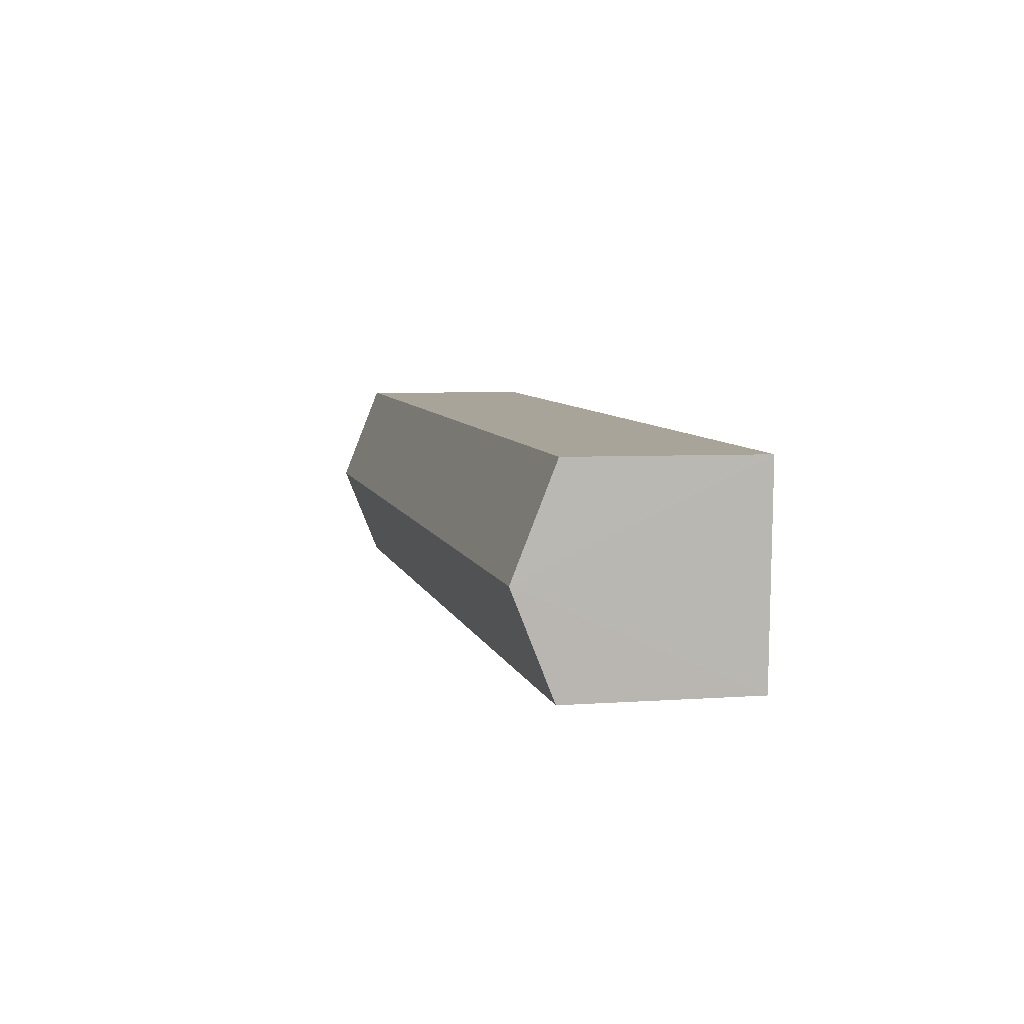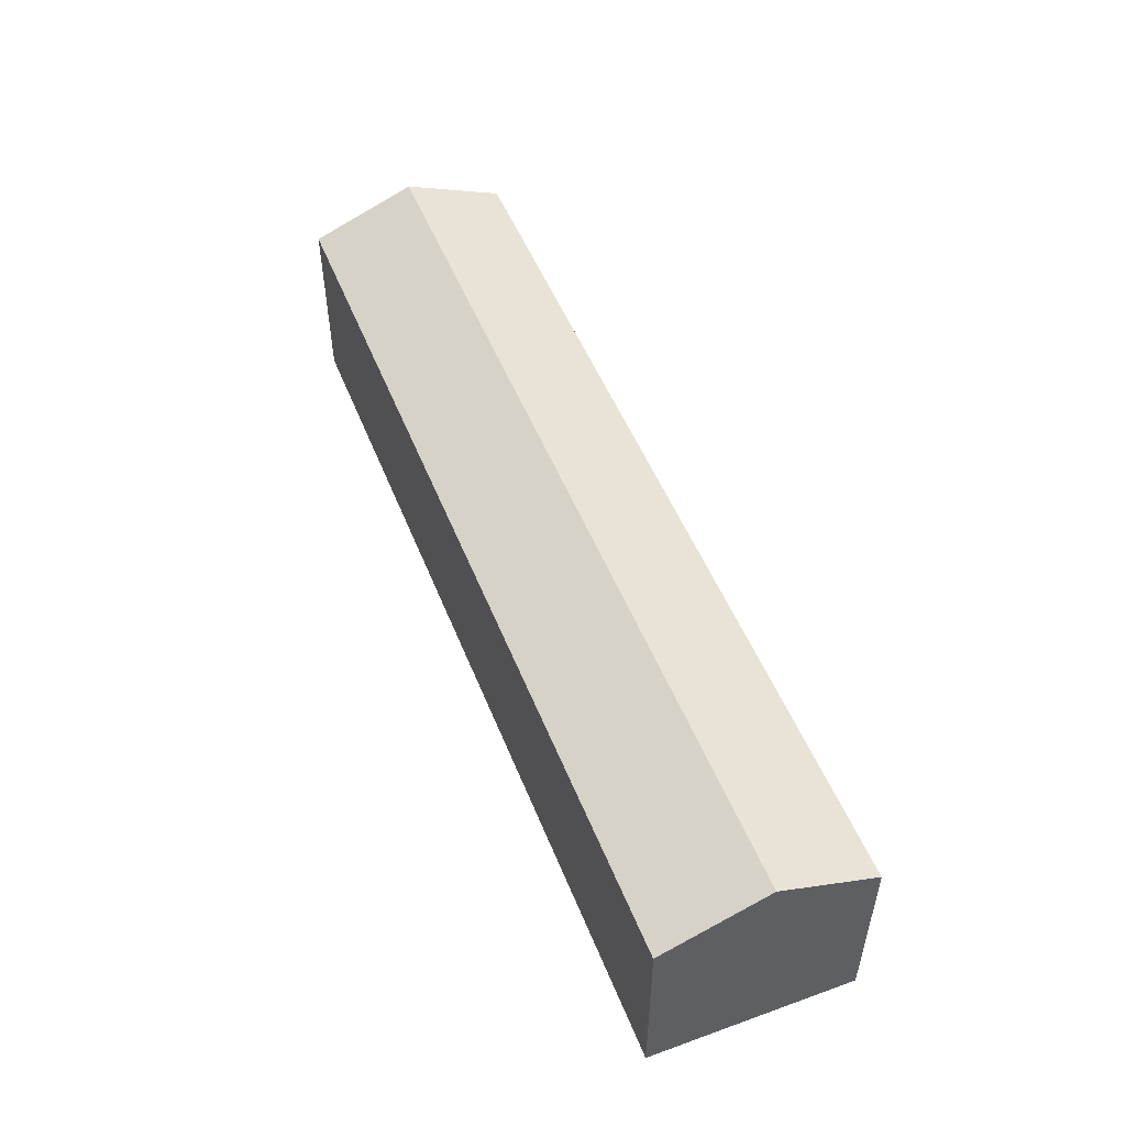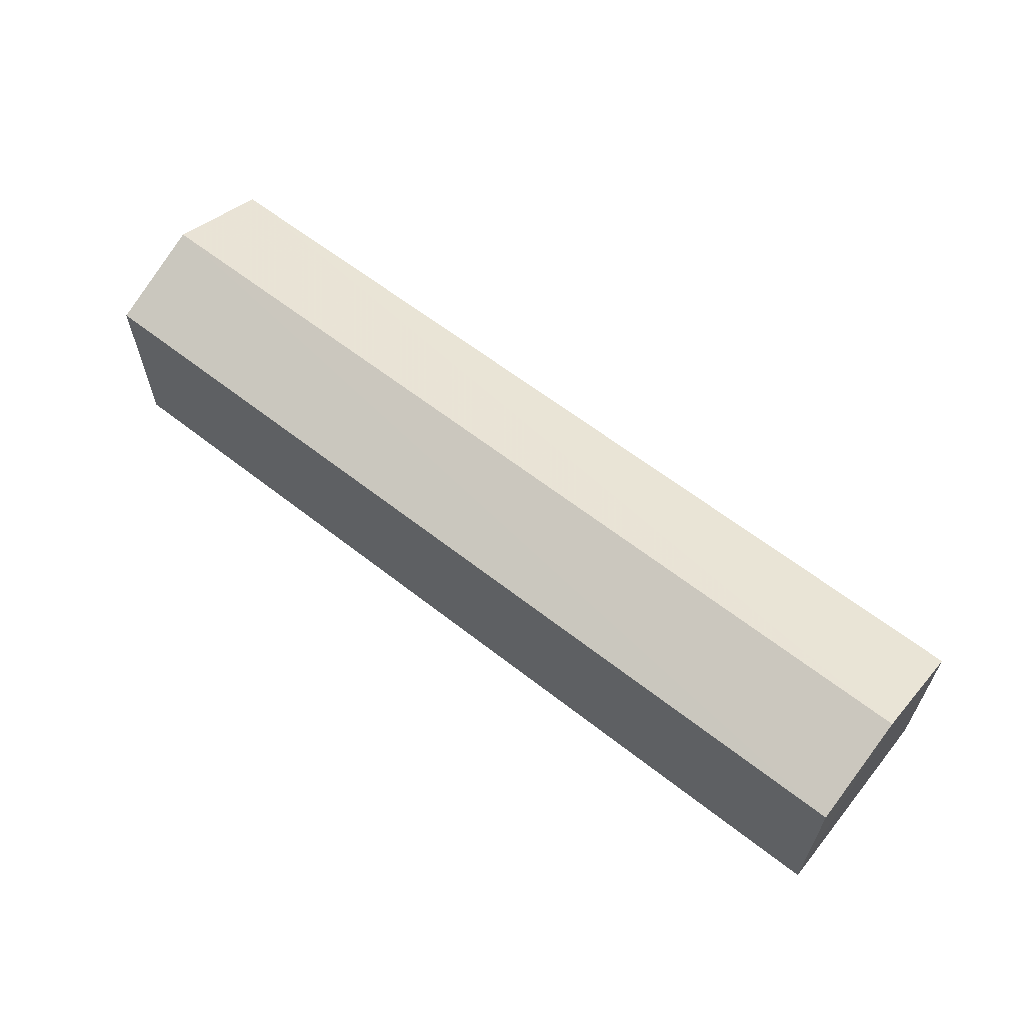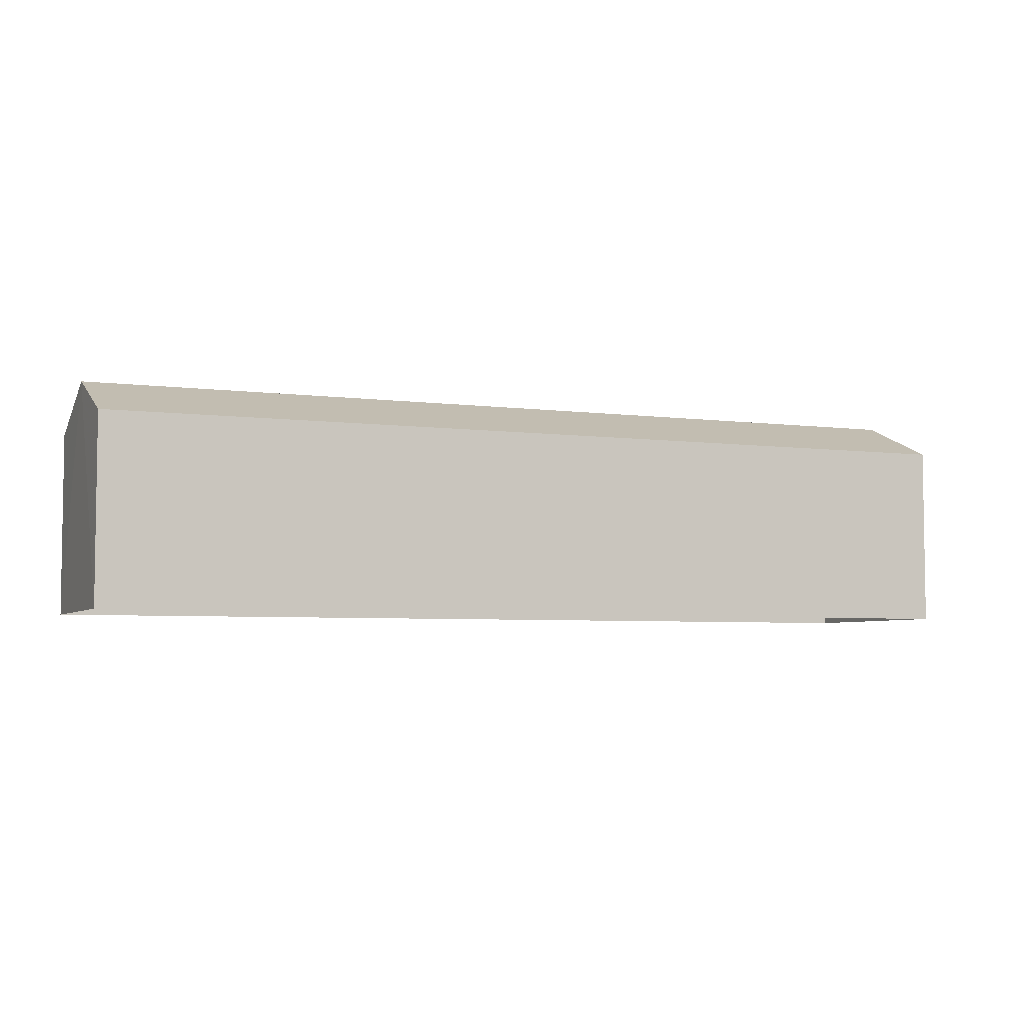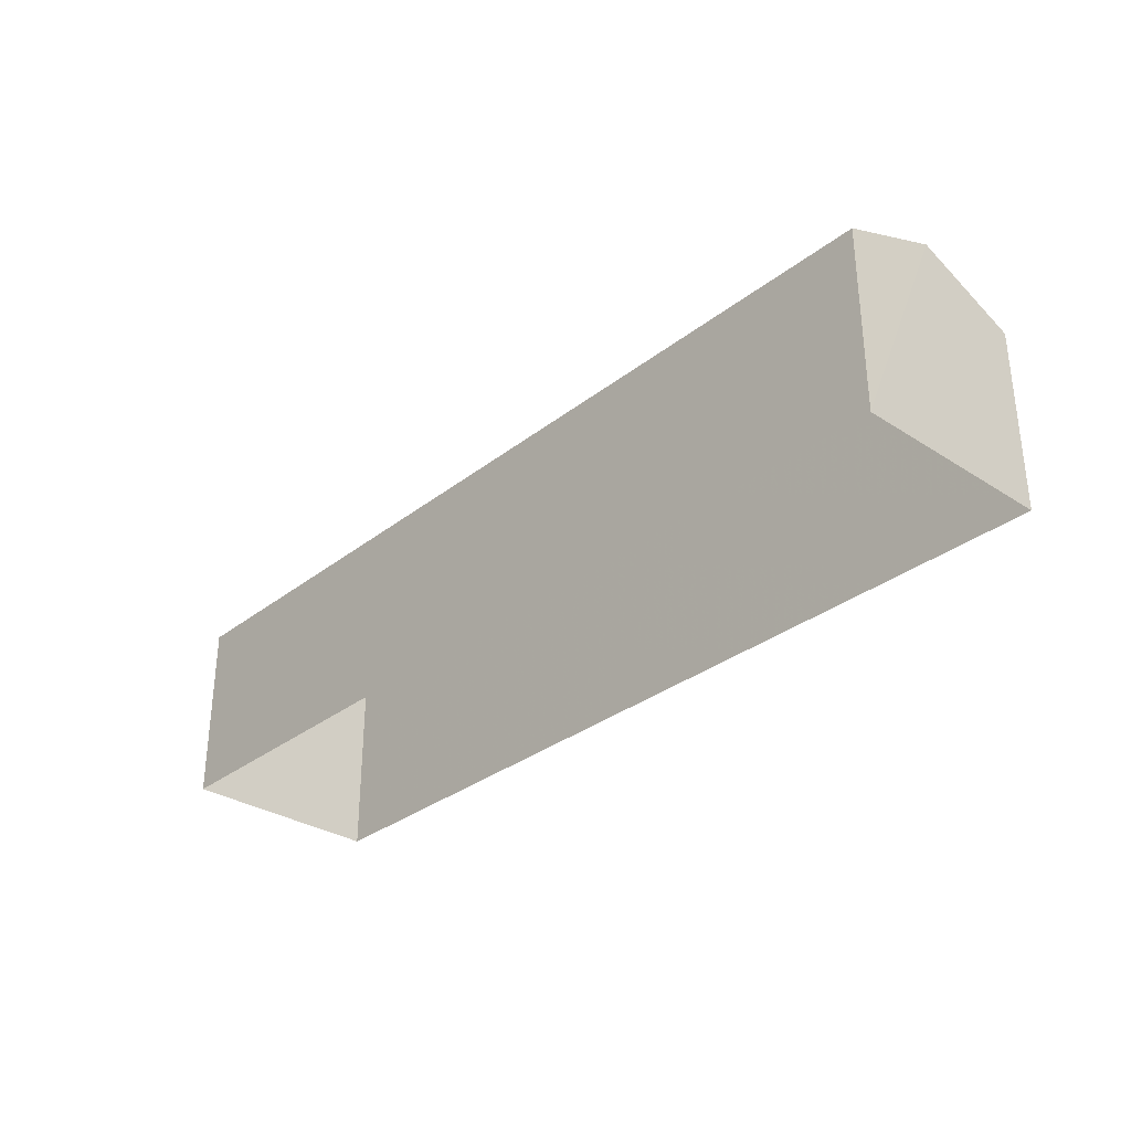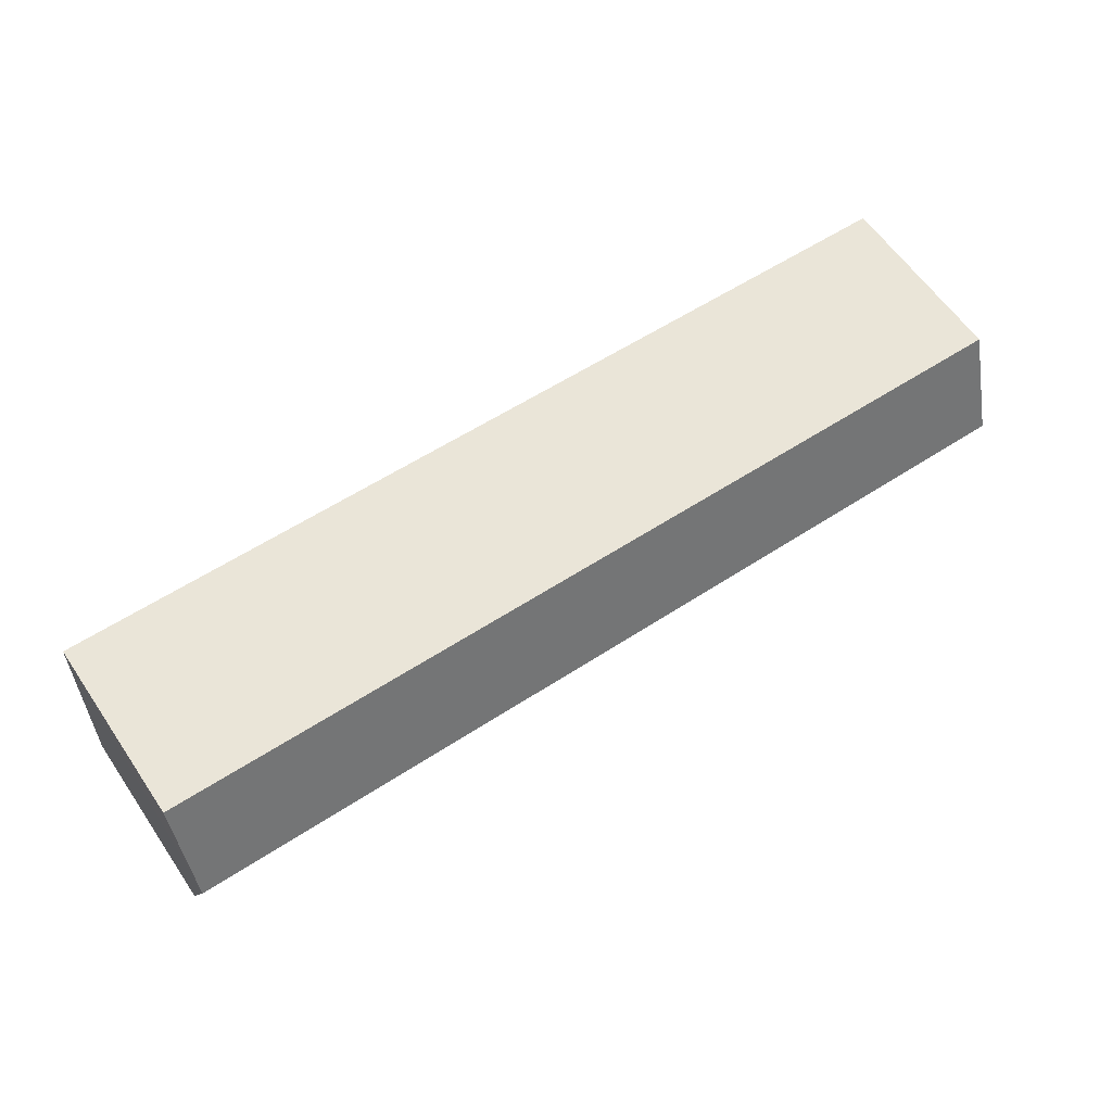
<metadata>
{"format":"obj","ext":"obj","renderer":"f3d","projection":"perspective","resolution":1024,"background":"white","views":[{"elev":4.7,"azim":76.5,"up":"+Y"},{"elev":51.1,"azim":-113.8,"up":"+Z"},{"elev":61.7,"azim":36.1,"up":"+Z"},{"elev":-5.0,"azim":-25.2,"up":"+Z"},{"elev":-31.6,"azim":45.2,"up":"+Z"},{"elev":61.4,"azim":-34.3,"up":"+Y"}]}
</metadata>
<code>
v -3.732e+05 -1.045e+05 25.57
v -3.732e+05 -1.045e+05 25.57
v -3.732e+05 -1.045e+05 25.57
v -3.732e+05 -1.045e+05 25.57
v -3.732e+05 -1.045e+05 32.98
v -3.732e+05 -1.045e+05 31.65
v -3.732e+05 -1.045e+05 32.98
v -3.732e+05 -1.045e+05 31.65
v -3.732e+05 -1.045e+05 31.65
v -3.732e+05 -1.045e+05 31.65
f 1 2 3
f 1 4 2
f 5 6 7
f 5 8 6
f 7 9 5
f 7 10 9
f 9 4 1
f 9 10 4
f 9 1 5
f 1 3 5
f 3 8 5
f 6 2 7
f 2 4 7
f 4 10 7
f 6 3 2
f 6 8 3

</code>
